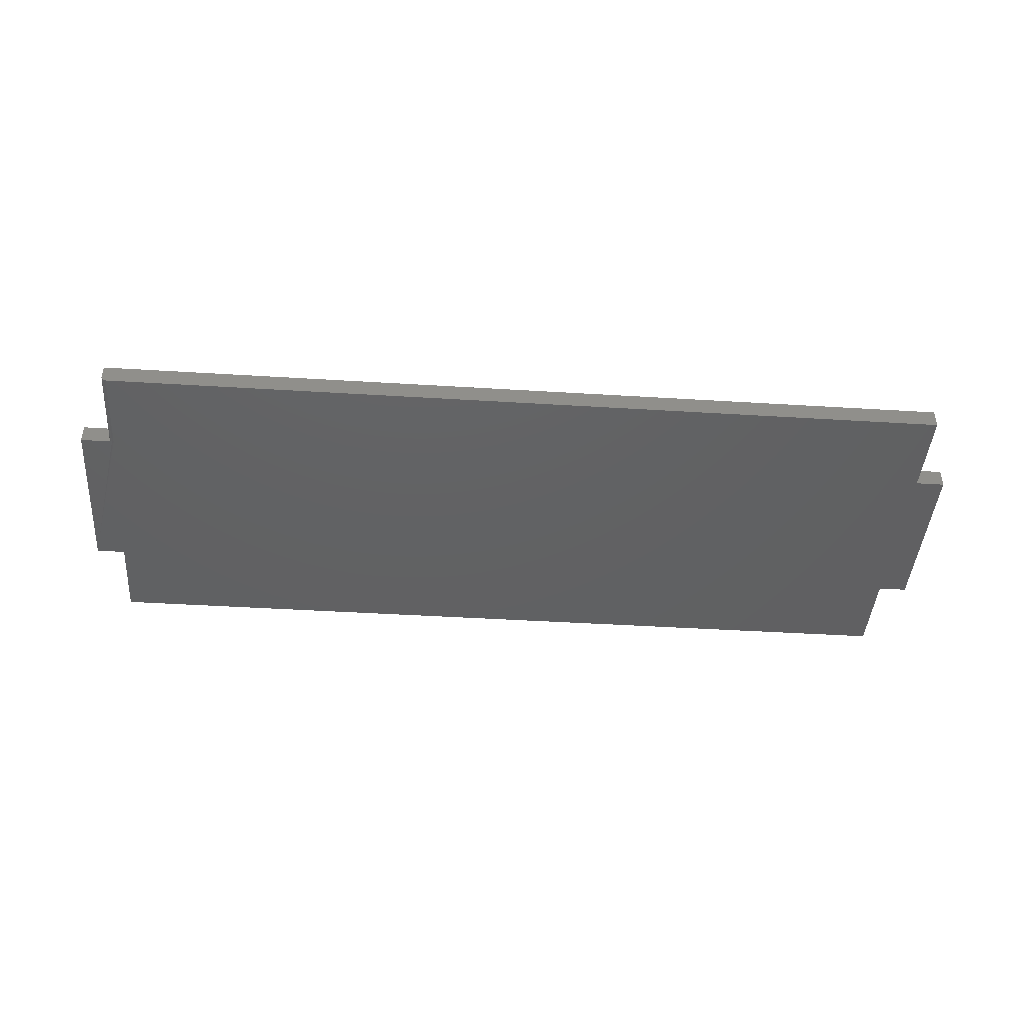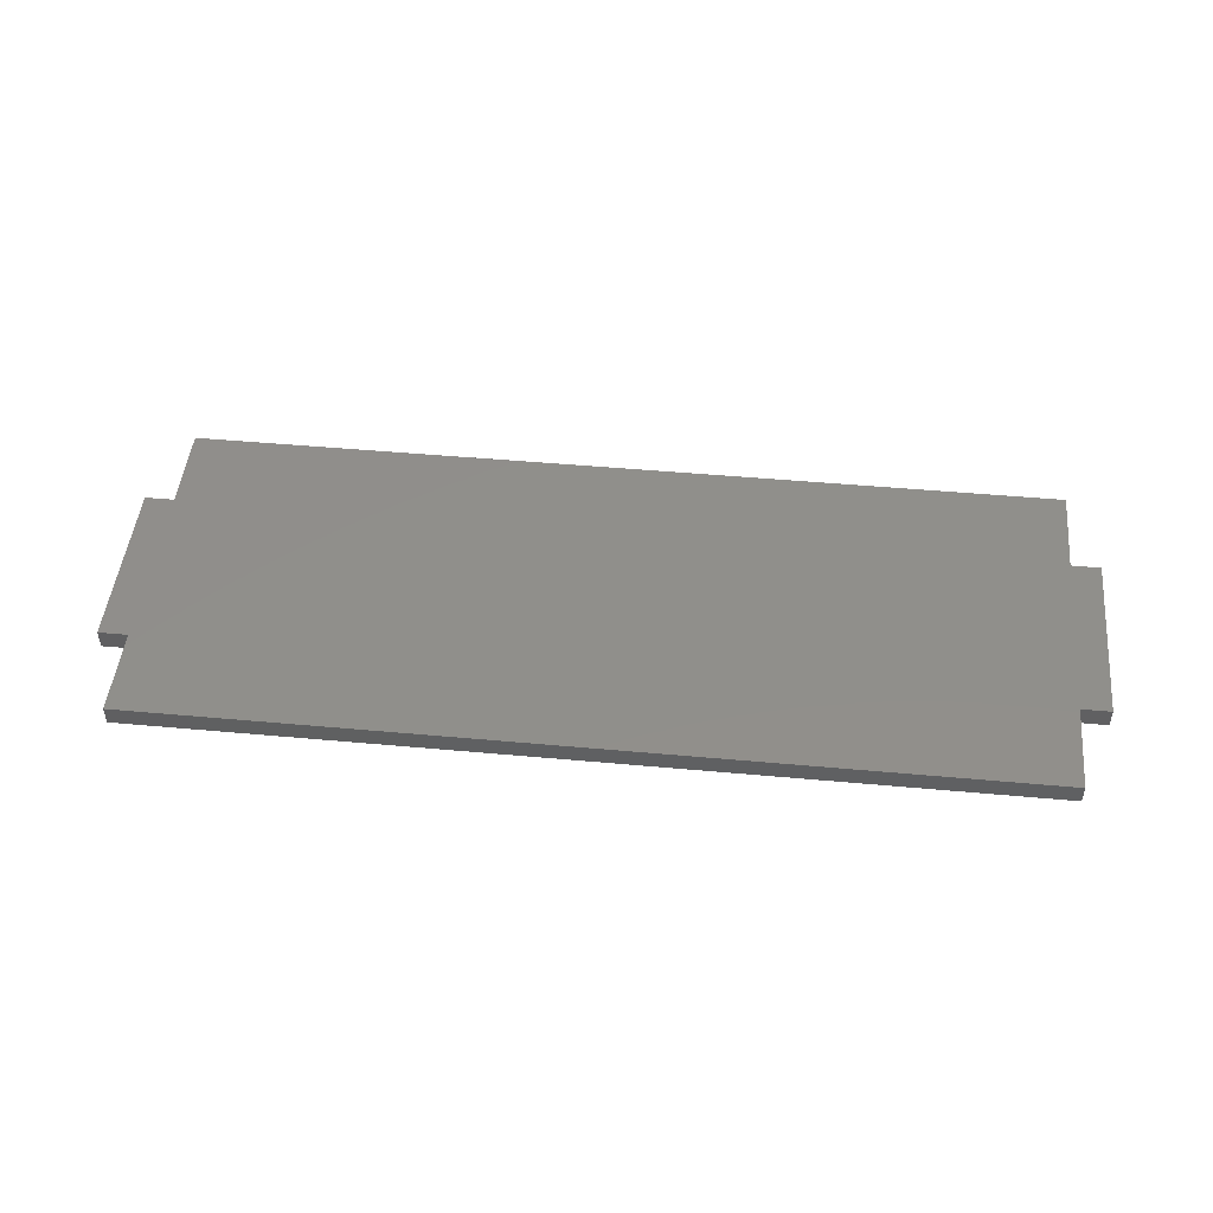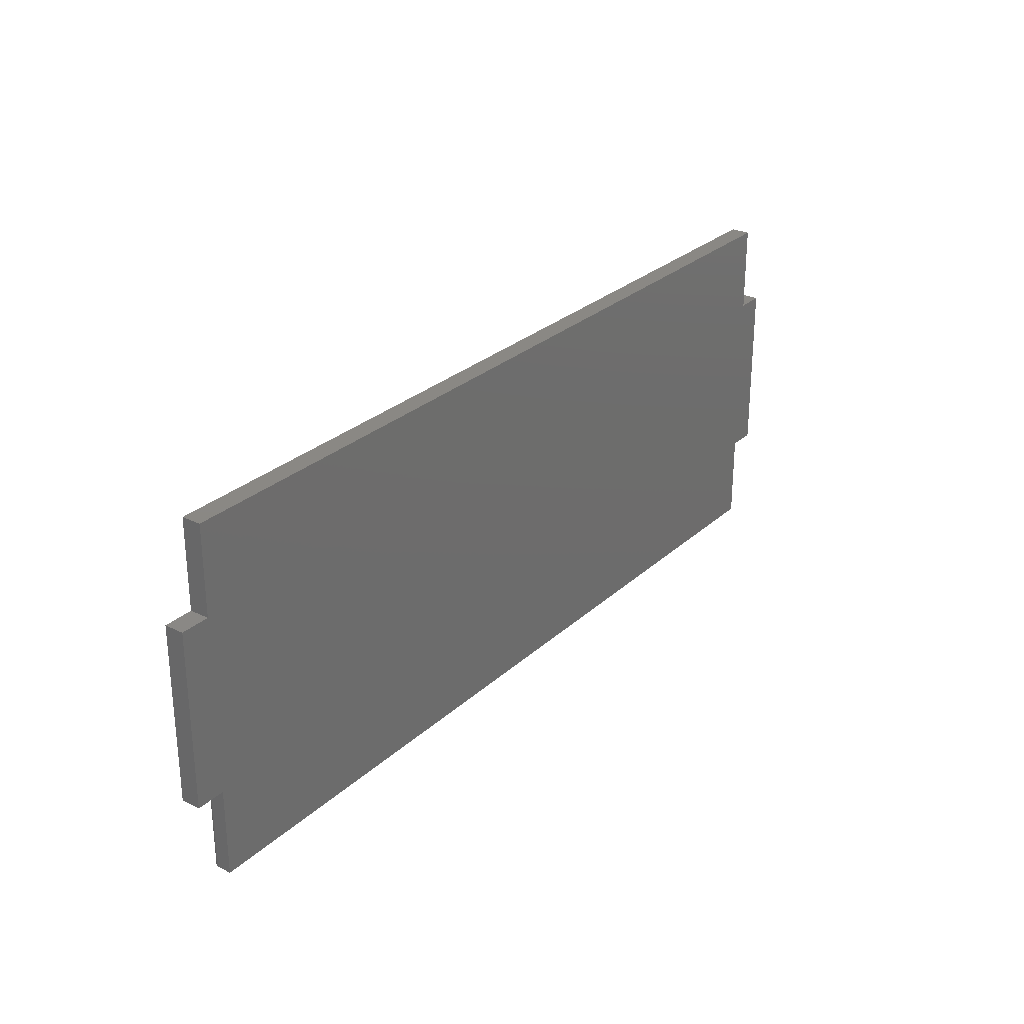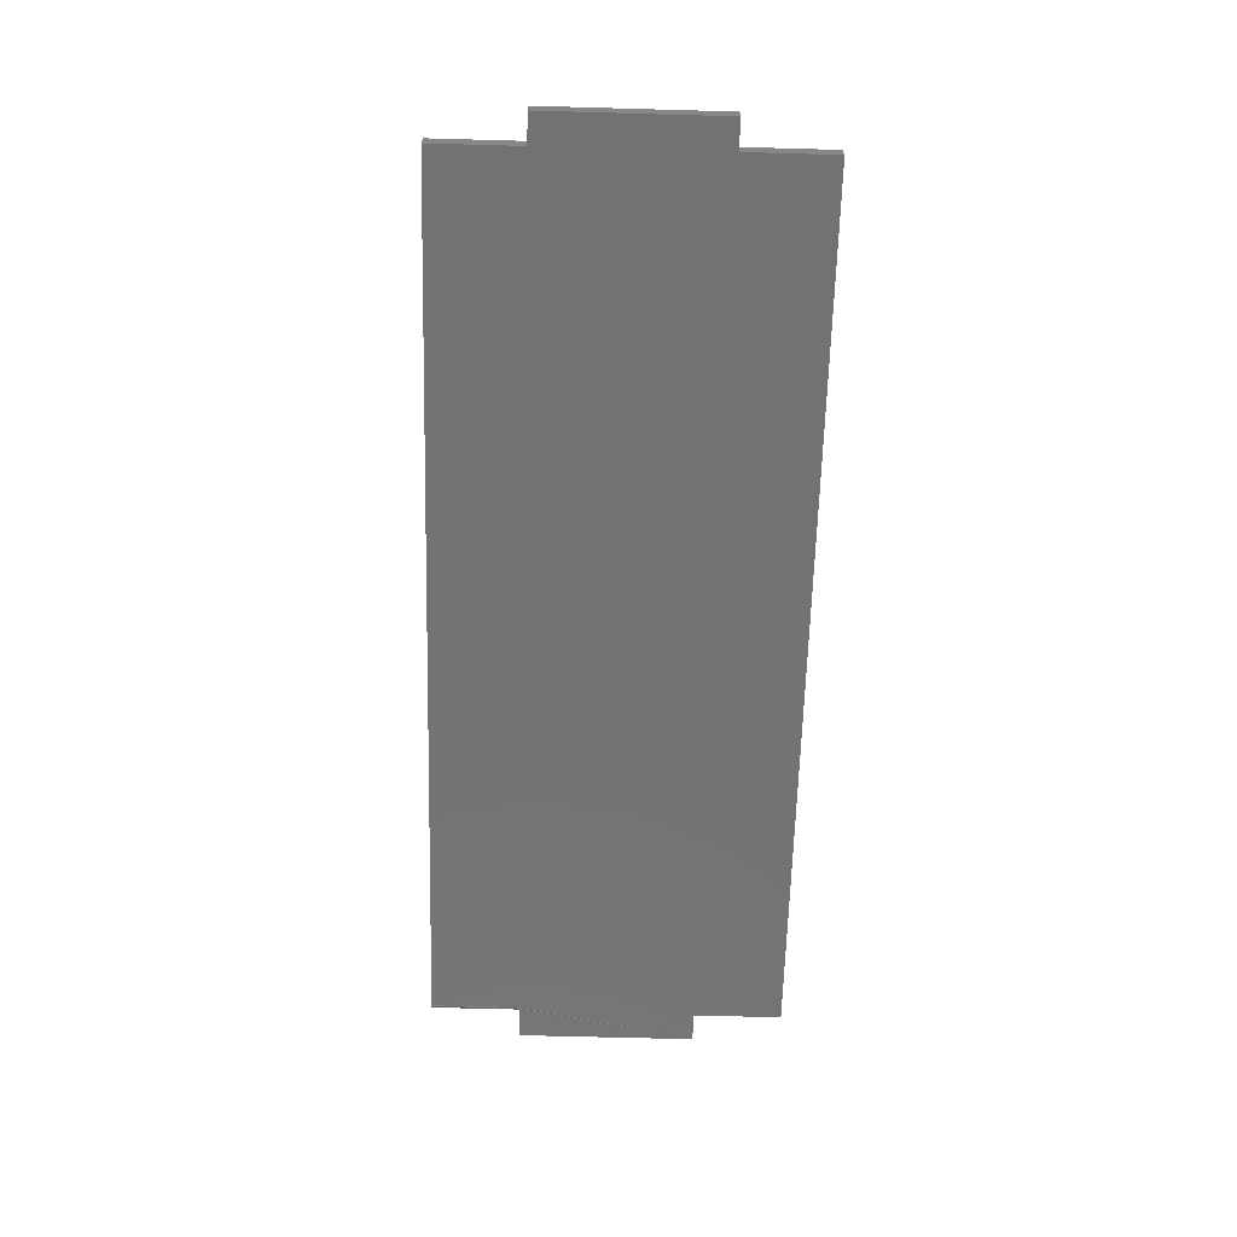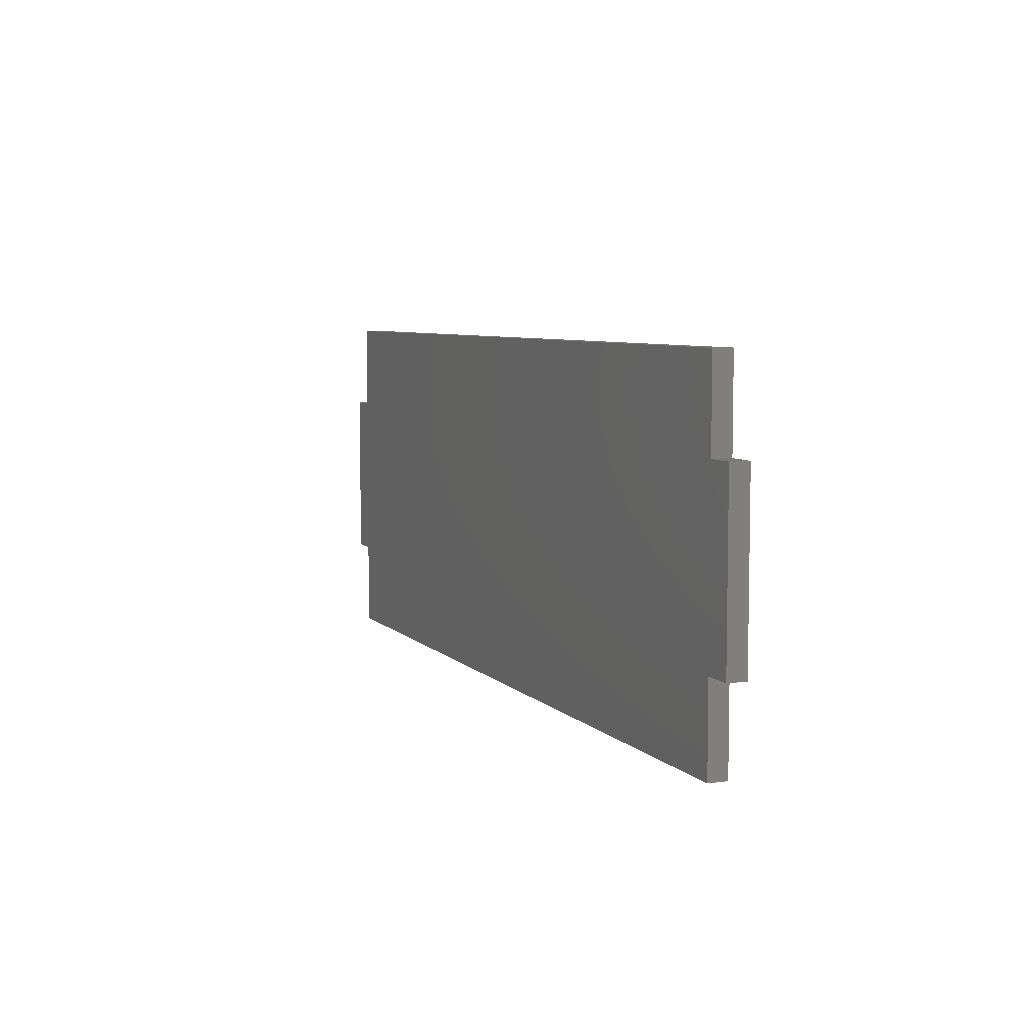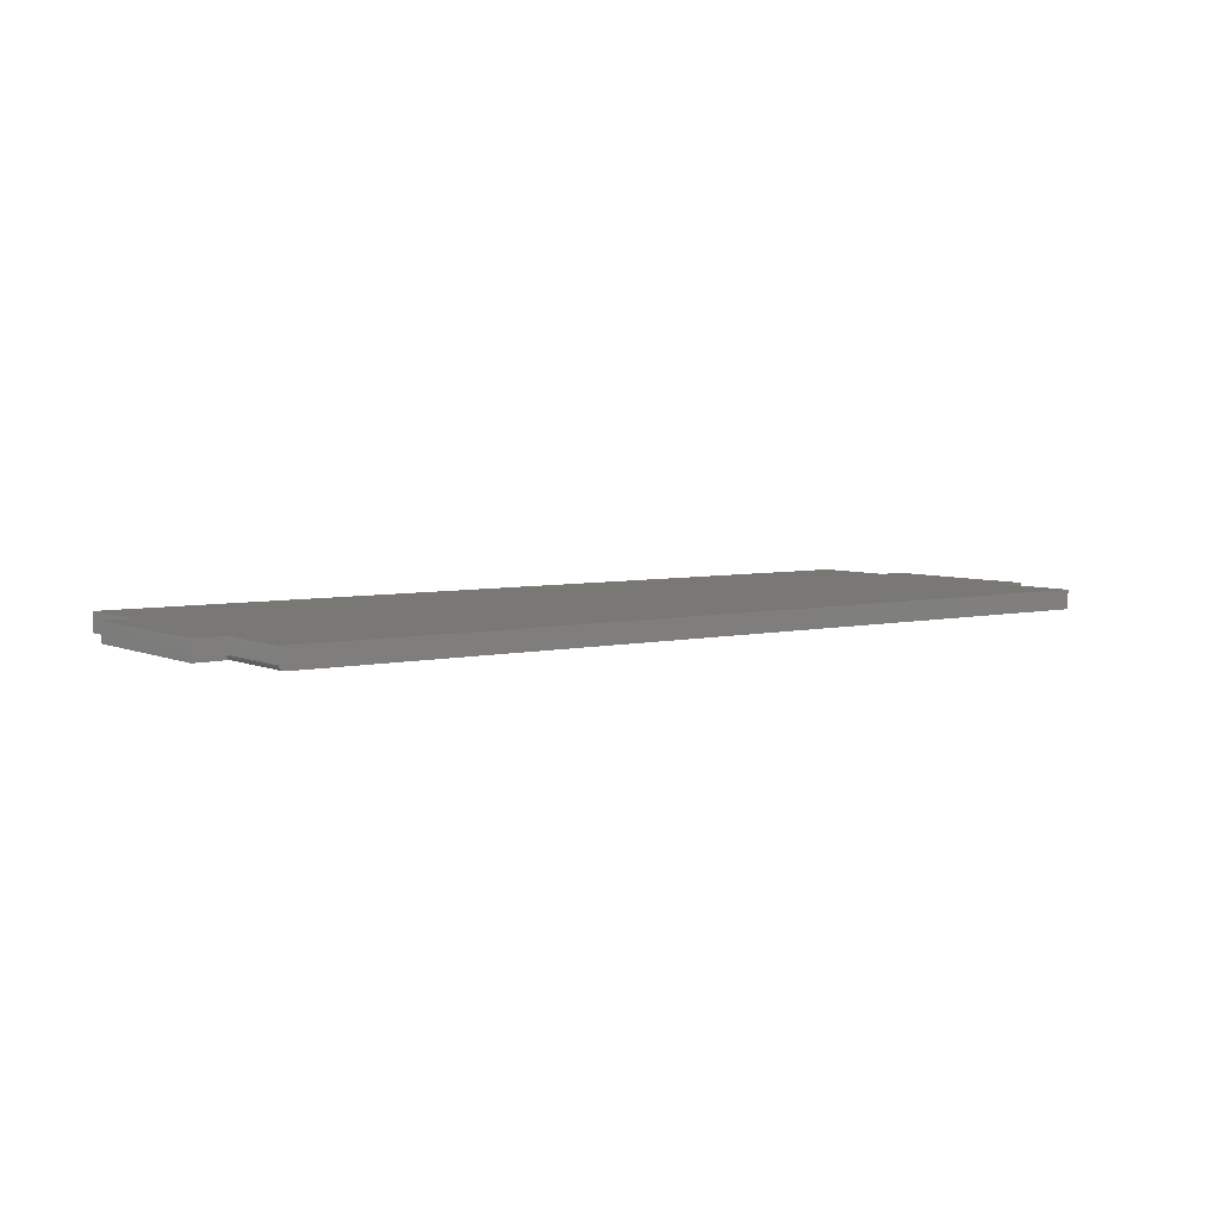
<metadata>
{"format":"stl","ext":"stl","renderer":"f3d","projection":"perspective","resolution":1024,"background":"white","views":[{"elev":-43.2,"azim":175.8,"up":"+Y"},{"elev":48.4,"azim":5.8,"up":"+Y"},{"elev":27.7,"azim":126.5,"up":"+Z"},{"elev":-64.9,"azim":-91.6,"up":"+Y"},{"elev":6.4,"azim":-112.6,"up":"+Z"},{"elev":5.2,"azim":143.6,"up":"+Y"}]}
</metadata>
<code>
# stl→obj: 40 verts, 76 faces
v 0.75 -0.03125 -0.1406
v 0.75 1.665e-16 -0.1406
v 0.75 -0.03125 0.1436
v 0.75 1.823e-16 0.1436
v -0.75 -0.03125 -0.1406
v -0.7026 -0.03125 -0.1406
v 0.6948 -0.03125 -0.1406
v 0.6963 -0.0311 -0.1406
v 0.6978 -0.03066 -0.1406
v 0.7026 -0.03125 0.1436
v -0.7026 -0.03125 0.1436
v -0.75 -0.03125 0.1436
v -0.7026 -0.03125 0.2857
v 0.7026 -0.03125 0.2857
v -0.7026 -0.03125 -0.2827
v 0.6948 -0.03125 -0.2827
v 0.7026 -0.02344 -0.2827
v 0.7026 1.534e-16 -0.2827
v 0.7026 -0.02344 -0.1406
v 0.7026 1.613e-16 -0.1406
v 0.6992 -0.02993 -0.2827
v 0.7013 -0.02778 -0.2827
v 0.7003 -0.02896 -0.2827
v -0.7026 -2.629e-18 -0.2827
v 0.6978 -0.03066 -0.2827
v 0.6963 -0.0311 -0.2827
v 0.7025 -0.02496 -0.2827
v 0.702 -0.02643 -0.2827
v 0.6992 -0.02993 -0.1406
v 0.7003 -0.02896 -0.1406
v 0.7013 -0.02778 -0.1406
v 0.702 -0.02643 -0.1406
v 0.7025 -0.02496 -0.1406
v 0.7026 1.849e-16 0.2857
v -0.7026 2.892e-17 0.2857
v -0.7026 5.259e-18 -0.1406
v -0.75 0 -0.1406
v -0.75 1.578e-17 0.1436
v -0.7026 2.104e-17 0.1436
v 0.7026 1.771e-16 0.1436
f 1 2 3
f 3 2 4
f 3 5 6
f 3 6 7
f 3 7 8
f 3 8 9
f 3 9 1
f 5 3 10
f 5 10 11
f 5 11 12
f 11 10 13
f 13 10 14
f 15 16 6
f 6 16 7
f 17 18 19
f 19 18 20
f 21 22 23
f 16 15 24
f 18 22 21
f 18 21 25
f 18 25 26
f 18 26 16
f 18 16 24
f 22 18 17
f 22 17 27
f 22 27 28
f 19 20 2
f 1 9 29
f 1 29 30
f 1 30 31
f 1 31 32
f 1 32 33
f 1 33 19
f 1 19 2
f 14 34 13
f 13 34 35
f 17 19 27
f 27 19 33
f 27 33 28
f 28 33 32
f 28 32 22
f 22 32 31
f 22 31 23
f 23 31 30
f 23 30 21
f 21 30 29
f 21 29 25
f 25 29 9
f 25 9 26
f 26 9 8
f 26 8 16
f 16 8 7
f 4 2 20
f 4 20 36
f 4 36 37
f 37 38 39
f 37 39 40
f 37 40 4
f 39 35 40
f 40 35 34
f 24 36 18
f 18 36 20
f 12 38 5
f 5 38 37
f 11 39 12
f 12 39 38
f 13 35 11
f 11 35 39
f 10 40 14
f 14 40 34
f 3 4 10
f 10 4 40
f 6 36 15
f 15 36 24
f 5 37 6
f 6 37 36

</code>
